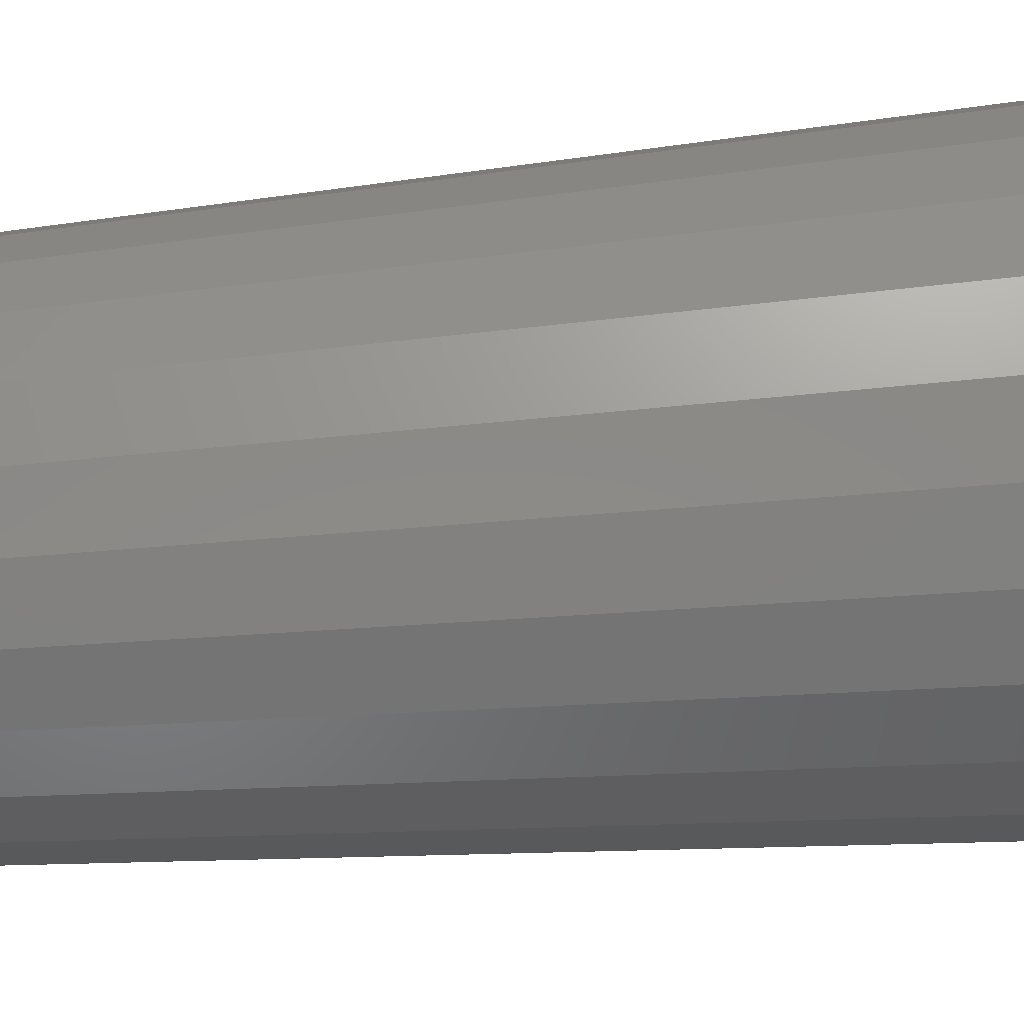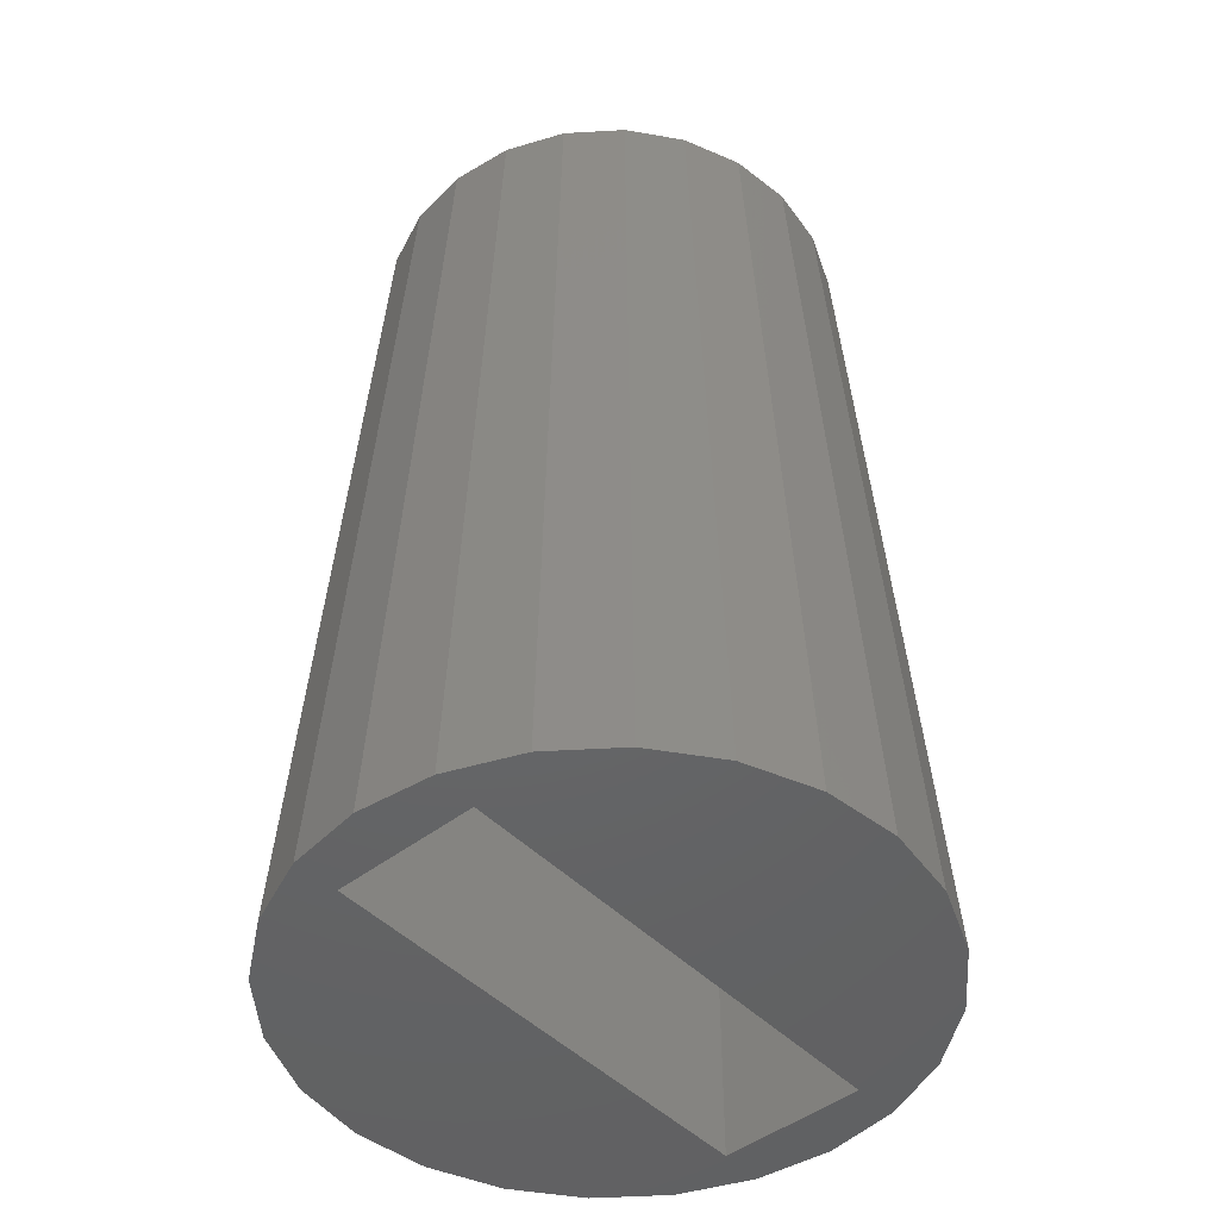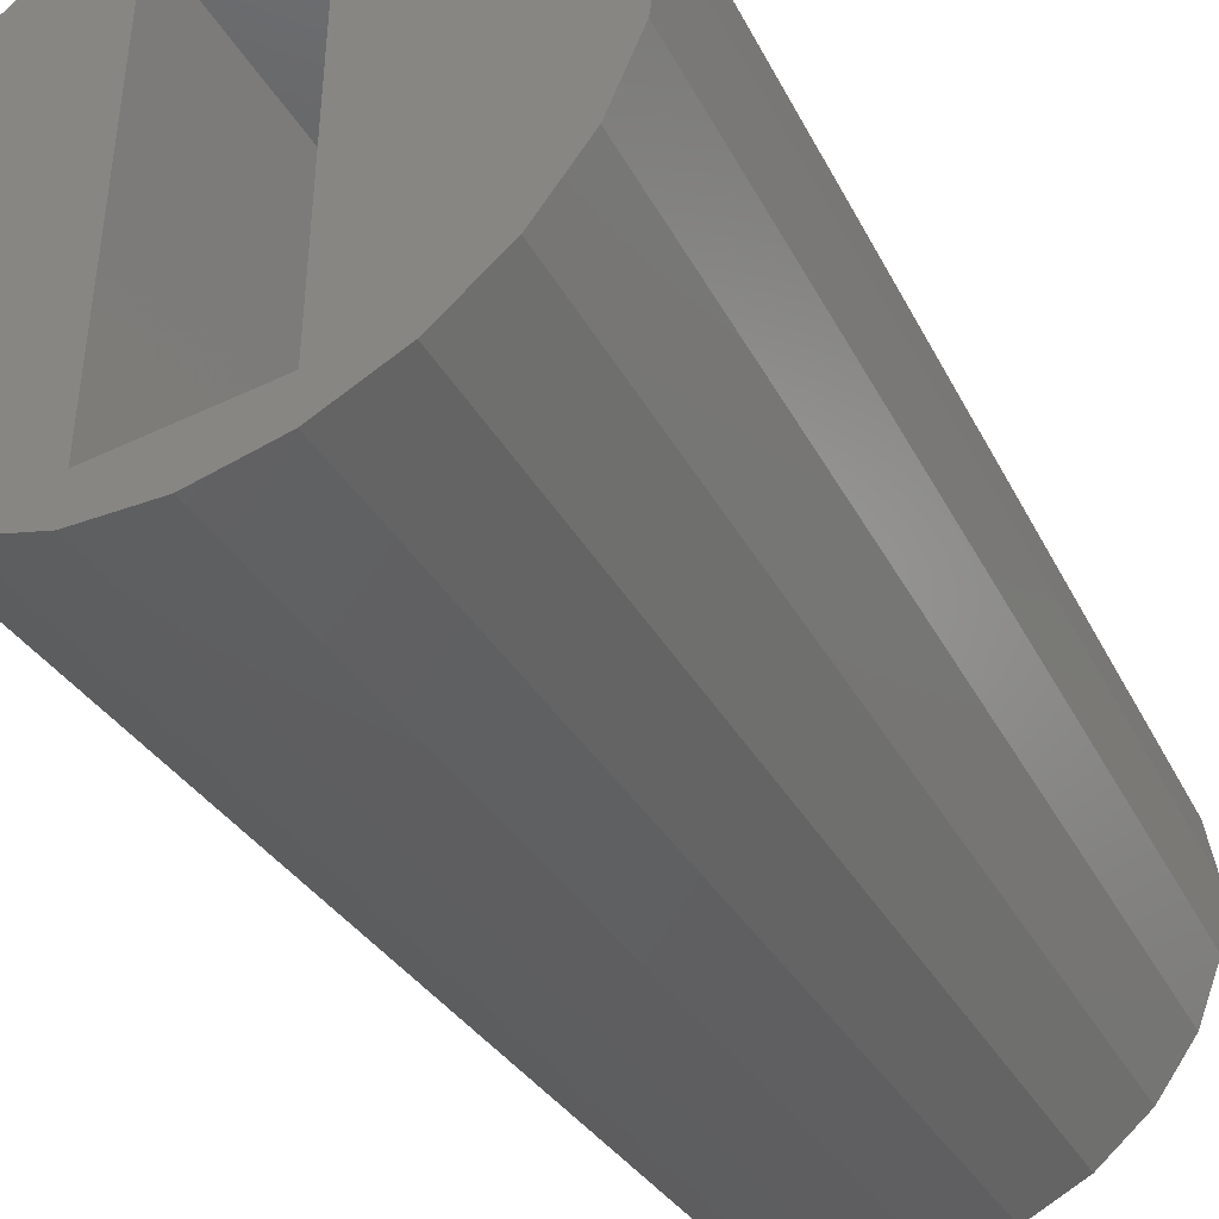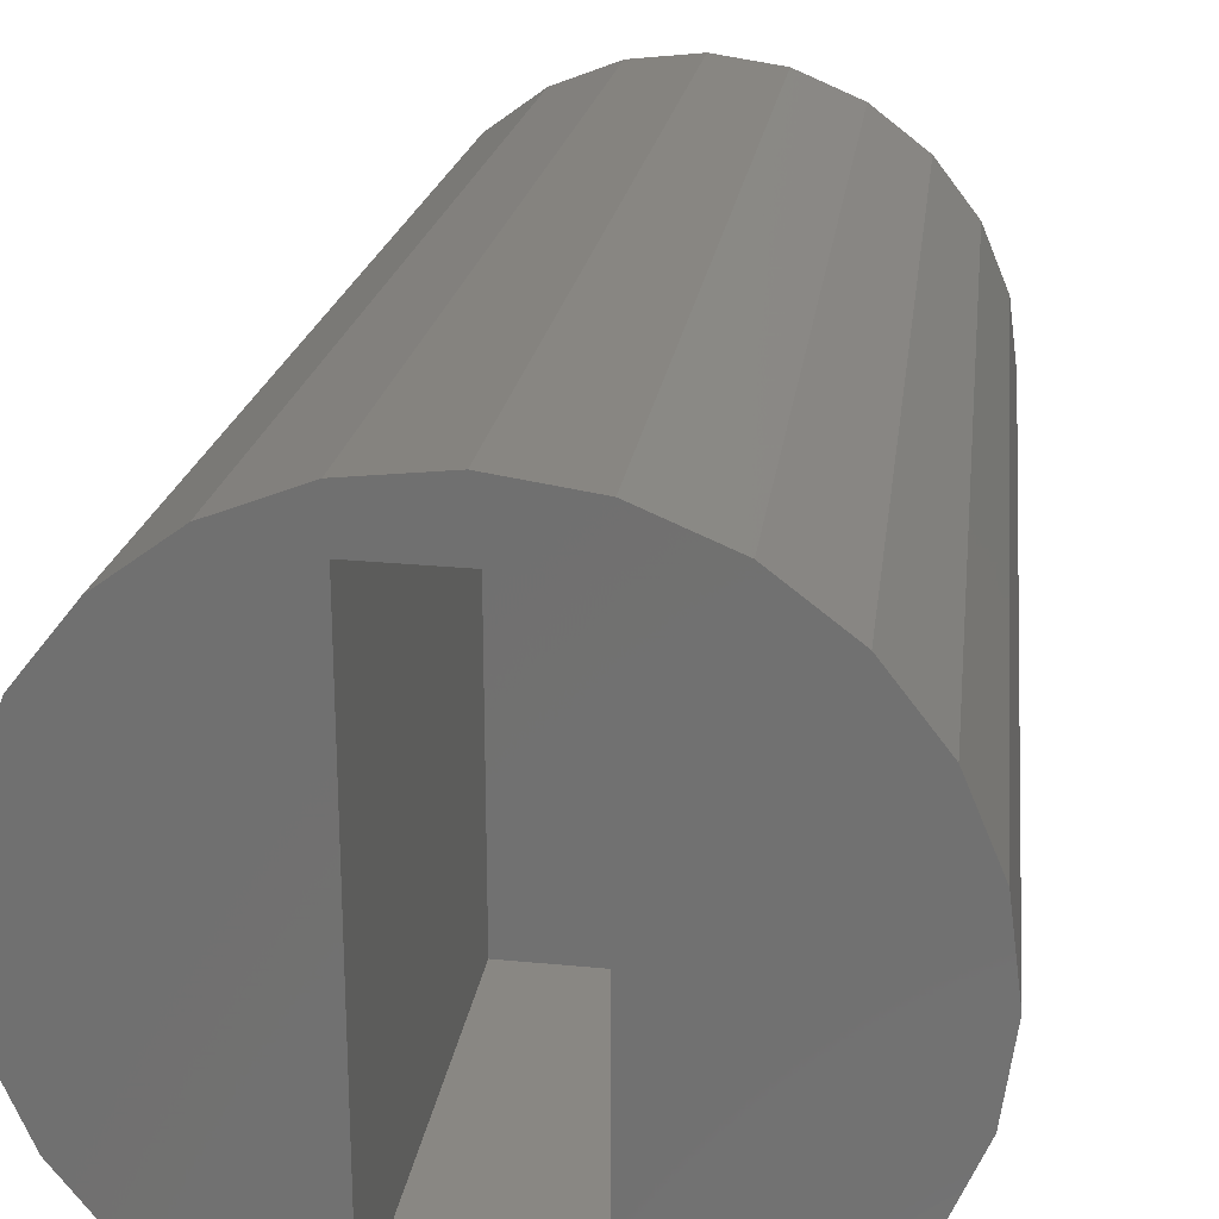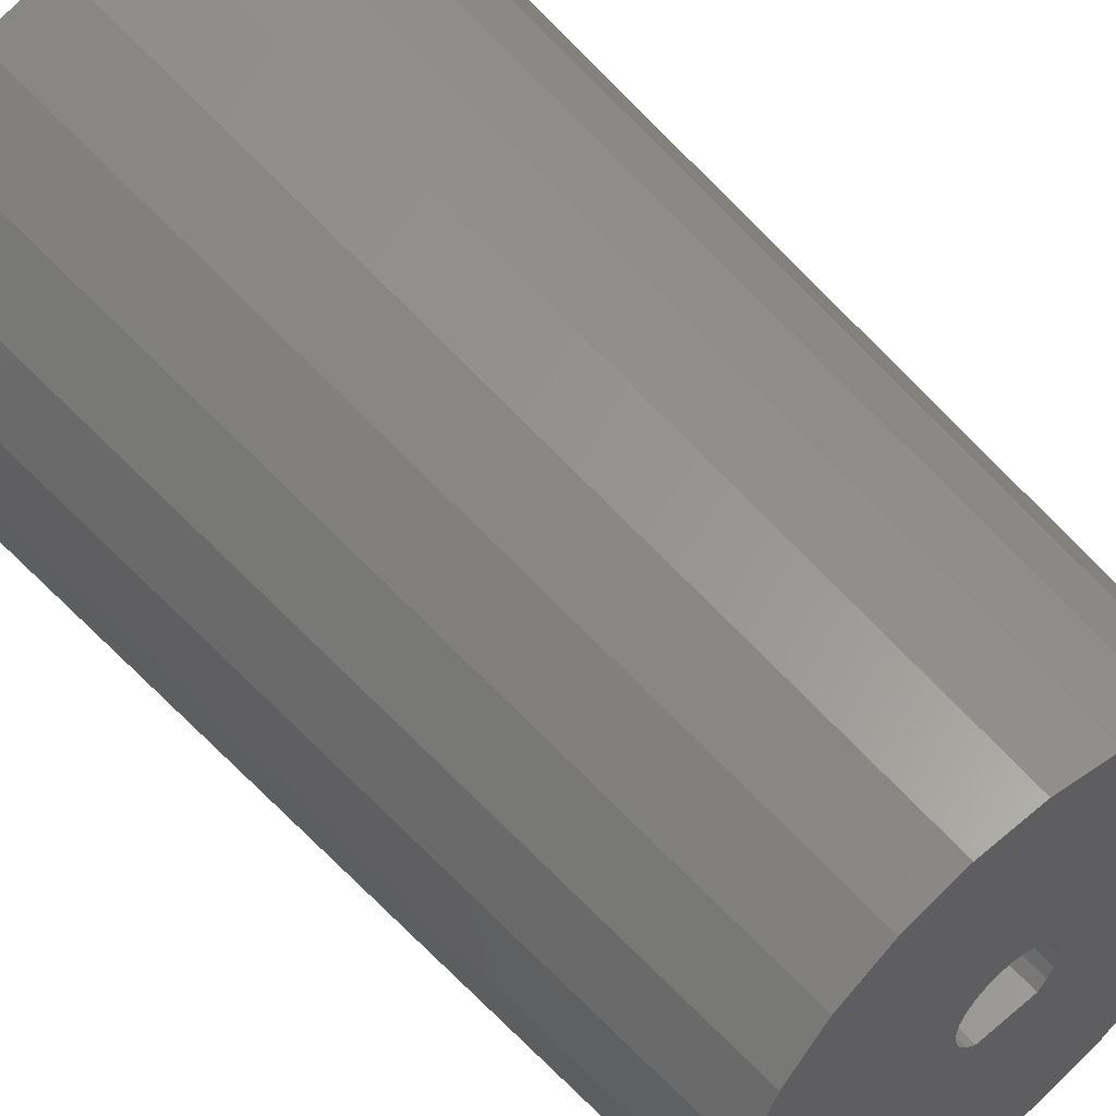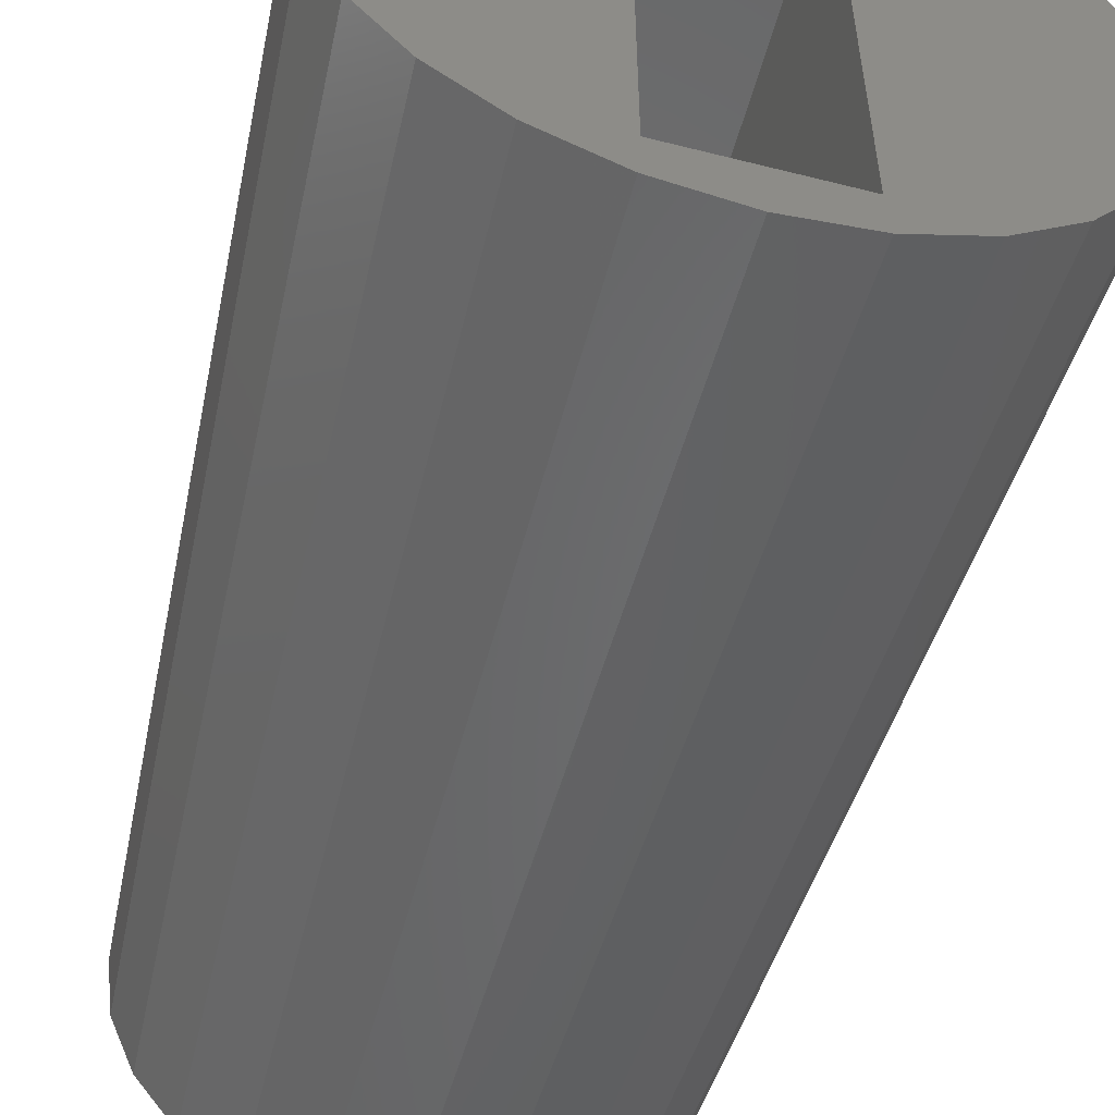
<metadata>
{"format":"stl","ext":"stl","renderer":"f3d","projection":"perspective","resolution":1024,"background":"white","views":[{"elev":46.1,"azim":84.0,"up":"+Y"},{"elev":-46.7,"azim":41.3,"up":"+Z"},{"elev":-43.3,"azim":-150.5,"up":"+Y"},{"elev":25.4,"azim":-171.0,"up":"+Y"},{"elev":53.4,"azim":-39.5,"up":"+Y"},{"elev":-55.1,"azim":165.0,"up":"+Y"}]}
</metadata>
<code>
# stl→obj: 96 verts, 188 faces
v 3.365 12.56 50
v 2.415 0.647 50
v 2.5 4.592e-16 50
v -2.374e-14 13 50
v 2.165 1.25 50
v 1.768 1.768 50
v 1.25 2.165 50
v 0.647 2.415 50
v 5.911e-15 2.5 50
v -0.647 2.415 50
v -3.365 12.56 50
v -1.25 2.165 50
v -1.768 1.768 50
v -2.165 1.25 50
v -2.415 0.647 50
v -2.5 -1.531e-16 50
v -3.365 -12.56 50
v -6.5 -11.26 50
v -6.5 11.26 50
v -9.192 -9.192 50
v -9.192 9.192 50
v -11.26 -6.5 50
v -11.26 6.5 50
v -12.56 -3.365 50
v -12.56 3.365 50
v -13 -5.255e-14 50
v 12.56 3.365 50
v 12.56 -3.365 50
v 13 2.21e-14 50
v 11.26 -6.5 50
v 11.26 6.5 50
v 9.192 -9.192 50
v 9.192 9.192 50
v 6.5 -11.26 50
v 6.5 11.26 50
v 3.365 -12.56 50
v 2.415 -0.647 50
v 3.488e-14 -13 50
v 2.165 -1.25 50
v 1.768 -1.768 50
v -1.25 -2.165 50
v -1.768 -1.768 50
v -2.165 -1.25 50
v -2.415 -0.647 50
v -16 -1.339e-14 0
v -15.45 -4.141 0
v -13.86 -8 0
v -11.31 -11.31 0
v -8 -13.86 0
v -4.141 -15.45 0
v 2.124e-14 -16 0
v 4.141 -15.45 0
v 8 -13.86 0
v 11.31 -11.31 0
v 13.86 -8 0
v 15.45 -4.141 0
v 16 6.345e-15 0
v 15.45 4.141 0
v 13.86 8 0
v 11.31 11.31 0
v 8 13.86 0
v 4.141 15.45 0
v -1.894e-14 16 0
v -4.141 15.45 0
v -8 13.86 0
v -11.31 11.31 0
v -13.86 8 0
v -15.45 4.141 0
v 4 -13 0
v -4 -13 0
v -4 13 0
v 4 13 0
v -4 -13 22
v 4 13 22
v 4 -13 22
v -4 13 22
v 2.415 0.647 36
v 2.415 -0.647 36
v 2.5 4.592e-16 36
v 2.165 -1.25 36
v 2.165 1.25 36
v 1.768 -1.768 36
v 1.768 1.768 36
v -1.25 -2.165 36
v 1.25 2.165 36
v 0.647 2.415 36
v 4.197e-15 2.5 36
v -0.647 2.415 36
v -1.25 2.165 36
v -1.768 -1.768 36
v -1.768 1.768 36
v -2.165 -1.25 36
v -2.165 1.25 36
v -2.415 -0.647 36
v -2.415 0.647 36
v -2.5 -1.531e-16 36
f 1 2 3
f 2 1 4
f 2 4 5
f 5 4 6
f 6 4 7
f 7 4 8
f 8 4 9
f 9 4 10
f 10 4 11
f 10 11 12
f 12 11 13
f 13 11 14
f 14 11 15
f 15 11 16
f 16 11 17
f 17 11 18
f 18 11 19
f 18 19 20
f 20 19 21
f 20 21 22
f 22 21 23
f 22 23 24
f 24 23 25
f 24 25 26
f 27 28 29
f 28 27 30
f 30 27 31
f 30 31 32
f 32 31 33
f 32 33 34
f 34 33 35
f 34 35 36
f 36 35 1
f 36 1 3
f 36 3 37
f 36 37 38
f 38 37 39
f 38 39 40
f 38 40 41
f 38 41 17
f 17 41 42
f 17 42 43
f 17 43 44
f 17 44 16
f 24 45 46
f 45 24 26
f 22 46 47
f 46 22 24
f 20 47 48
f 47 20 22
f 48 18 20
f 18 48 49
f 49 17 18
f 17 49 50
f 50 38 17
f 38 50 51
f 51 36 38
f 36 51 52
f 52 34 36
f 34 52 53
f 53 32 34
f 32 53 54
f 55 32 54
f 32 55 30
f 56 30 55
f 30 56 28
f 57 28 56
f 28 57 29
f 58 29 57
f 29 58 27
f 58 31 27
f 31 58 59
f 59 33 31
f 33 59 60
f 60 35 33
f 35 60 61
f 61 1 35
f 1 61 62
f 62 4 1
f 4 62 63
f 63 11 4
f 11 63 64
f 64 19 11
f 19 64 65
f 65 21 19
f 21 65 66
f 21 67 23
f 67 21 66
f 23 68 25
f 68 23 67
f 25 45 26
f 45 25 68
f 56 58 57
f 58 56 55
f 58 55 59
f 59 55 54
f 59 54 60
f 60 54 53
f 60 53 61
f 61 53 52
f 61 52 62
f 62 52 69
f 69 52 51
f 69 51 70
f 70 51 50
f 70 50 71
f 62 72 63
f 72 62 69
f 63 72 71
f 63 71 64
f 64 71 50
f 64 50 49
f 64 49 65
f 65 49 48
f 65 48 66
f 66 48 47
f 66 47 67
f 67 47 46
f 67 46 68
f 68 46 45
f 73 74 75
f 74 73 76
f 74 69 75
f 69 74 72
f 69 73 75
f 73 69 70
f 71 73 70
f 73 71 76
f 71 74 76
f 74 71 72
f 77 78 79
f 78 77 80
f 80 77 81
f 80 81 82
f 82 81 83
f 82 83 84
f 84 83 85
f 84 85 86
f 84 86 87
f 84 87 88
f 84 88 89
f 84 89 90
f 90 89 91
f 90 91 92
f 92 91 93
f 92 93 94
f 94 93 95
f 94 95 96
f 84 42 41
f 42 84 90
f 82 41 40
f 41 82 84
f 39 82 40
f 82 39 80
f 37 80 39
f 80 37 78
f 3 78 37
f 78 3 79
f 2 79 3
f 79 2 77
f 5 77 2
f 77 5 81
f 6 81 5
f 81 6 83
f 85 6 7
f 6 85 83
f 86 7 8
f 7 86 85
f 87 8 9
f 8 87 86
f 88 9 10
f 9 88 87
f 89 10 12
f 10 89 88
f 91 12 13
f 12 91 89
f 91 14 93
f 14 91 13
f 93 15 95
f 15 93 14
f 95 16 96
f 16 95 15
f 96 44 94
f 44 96 16
f 94 43 92
f 43 94 44
f 92 42 90
f 42 92 43

</code>
